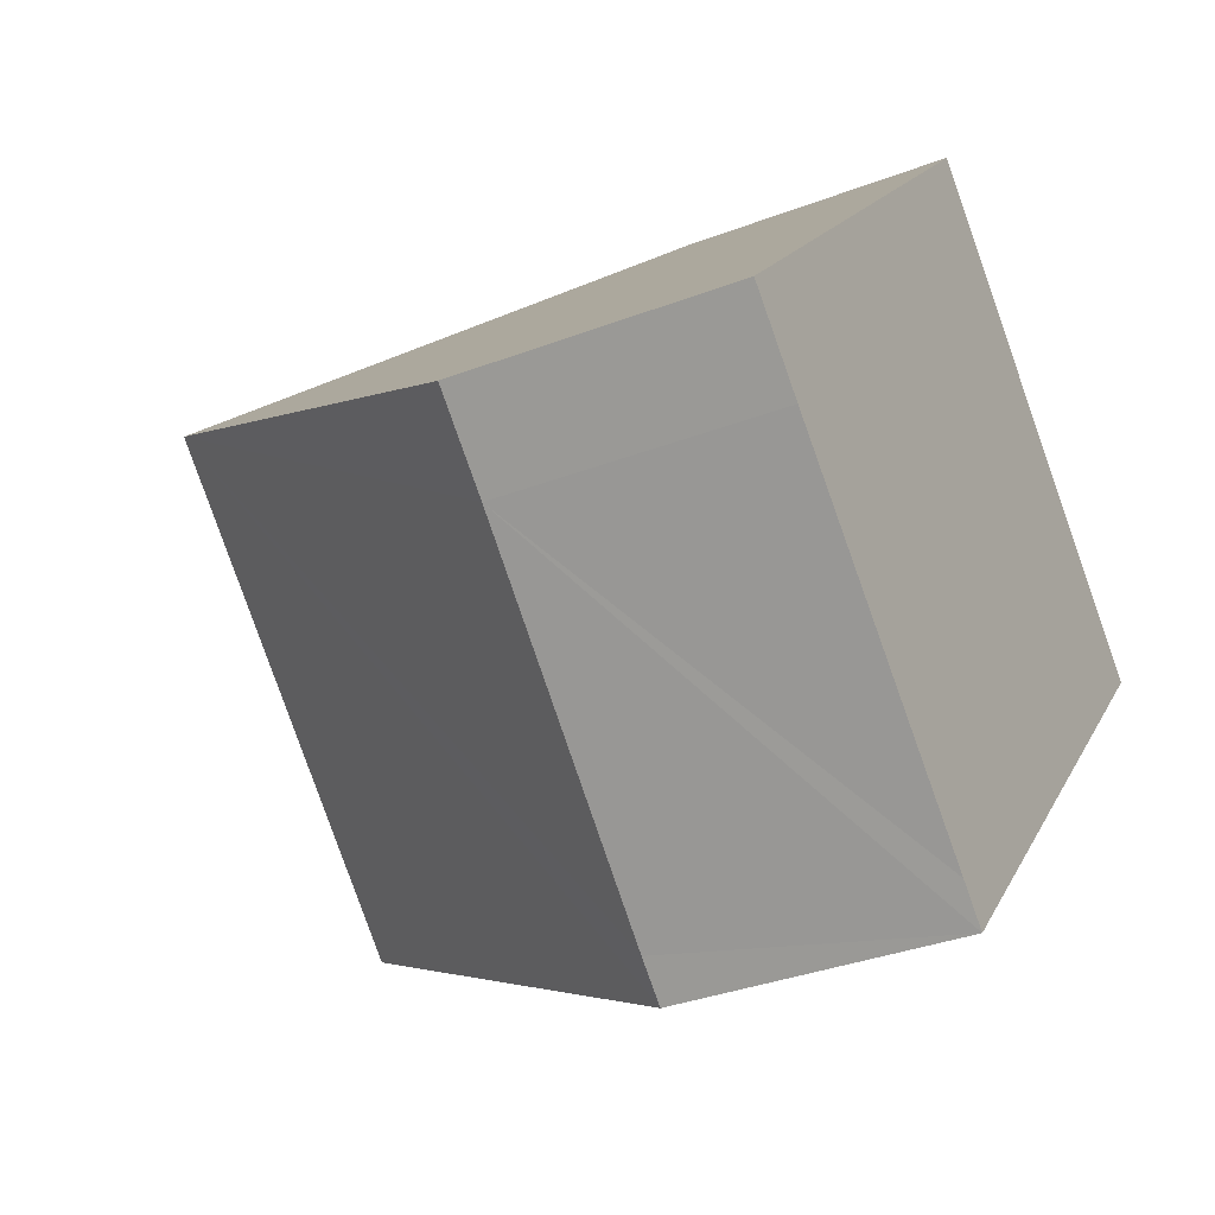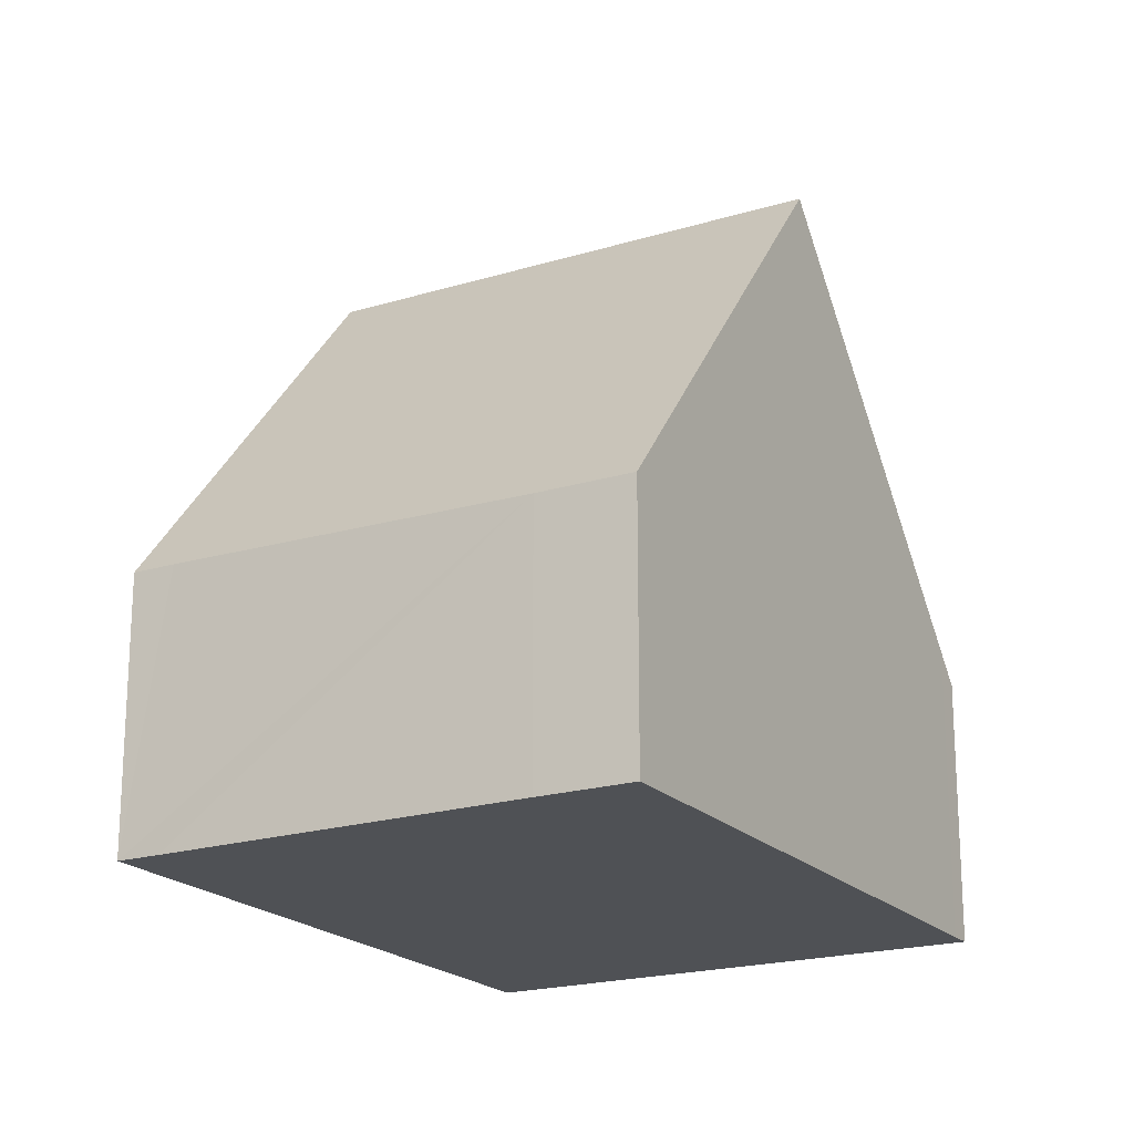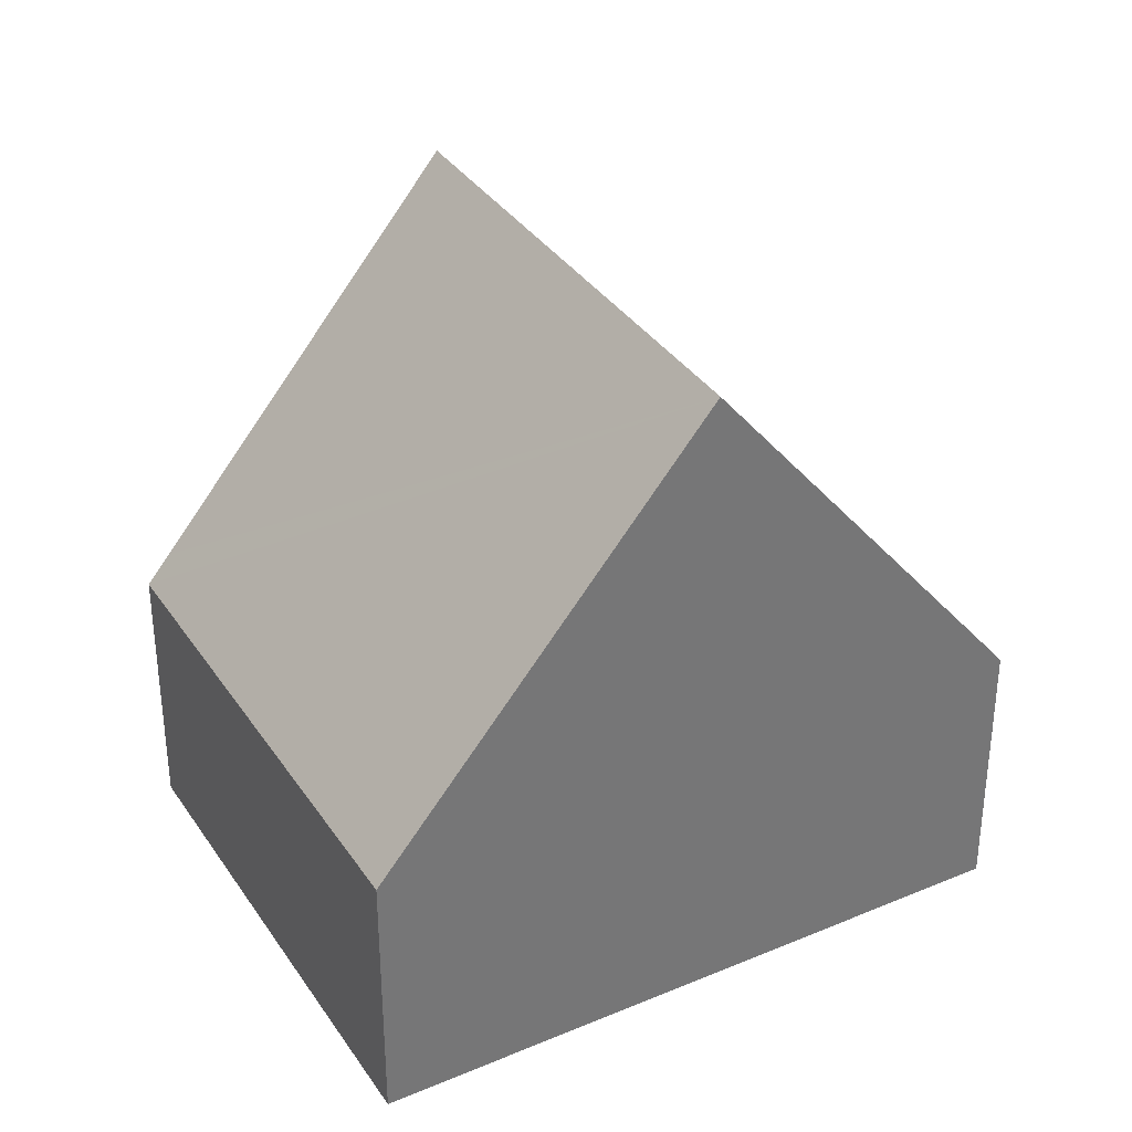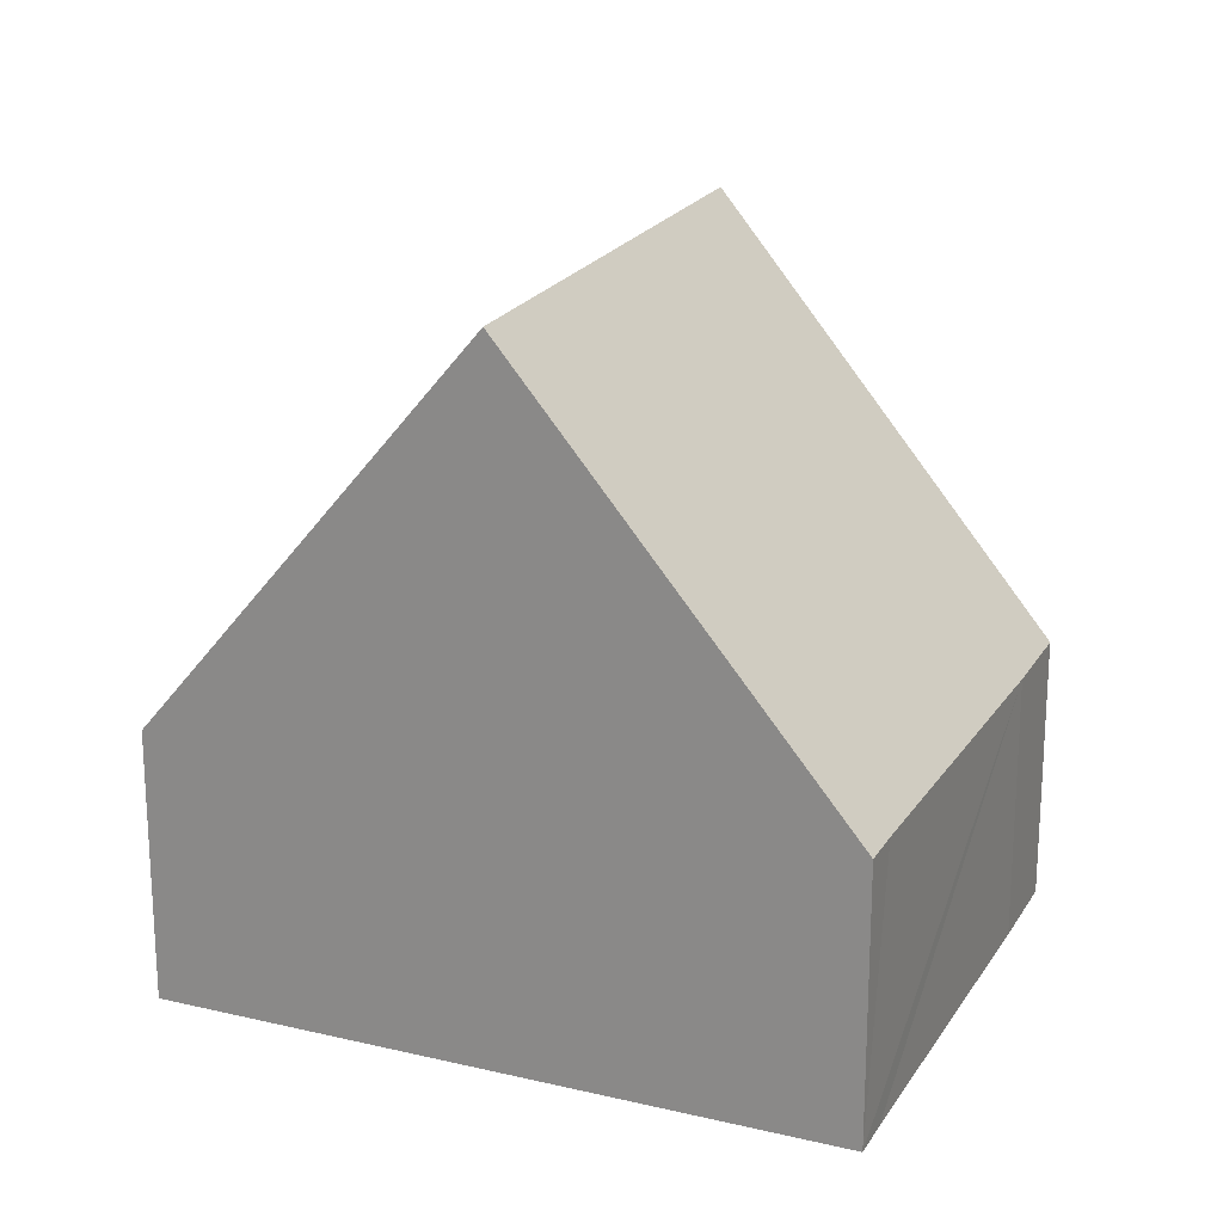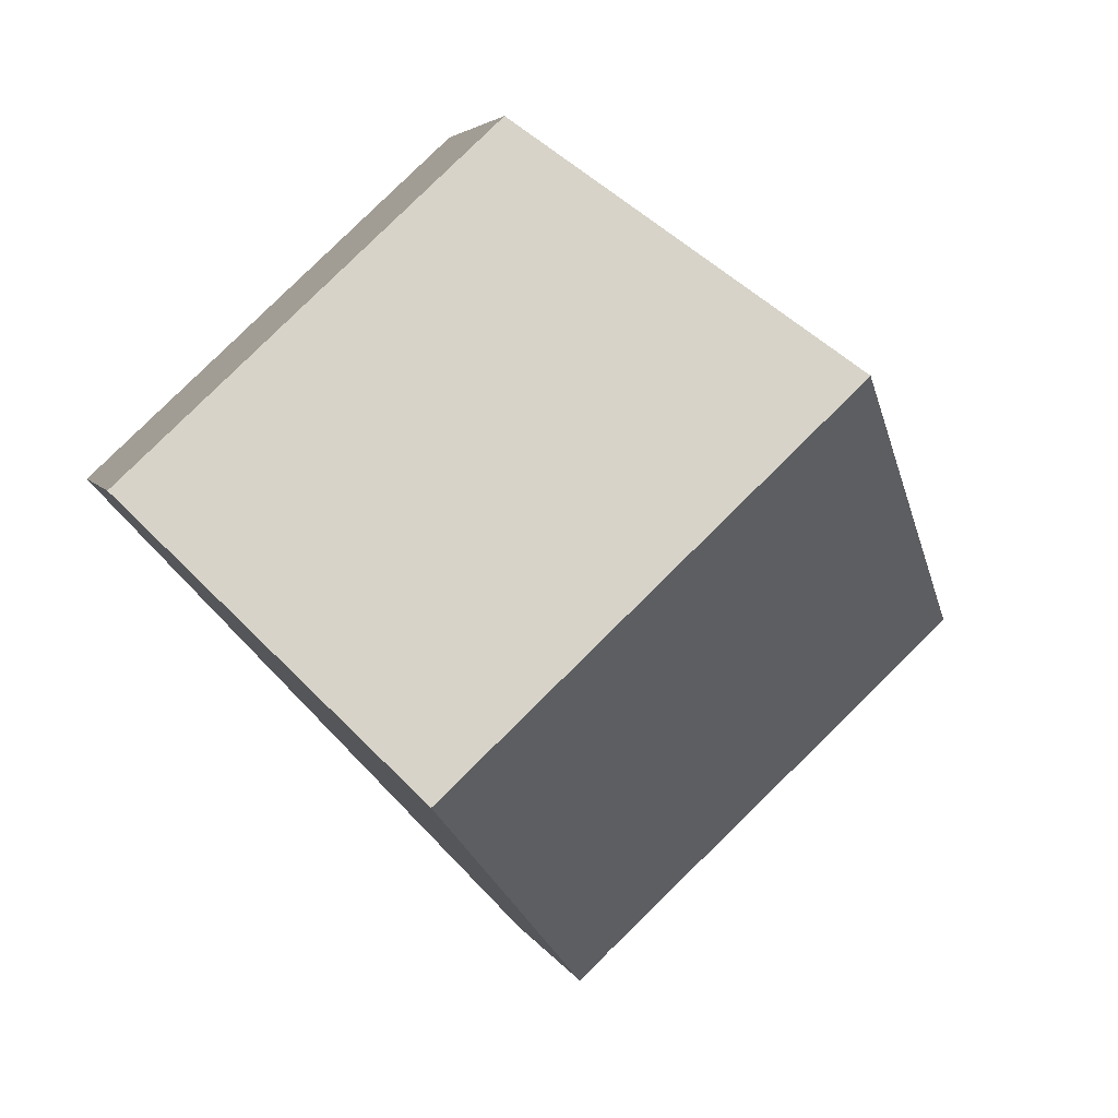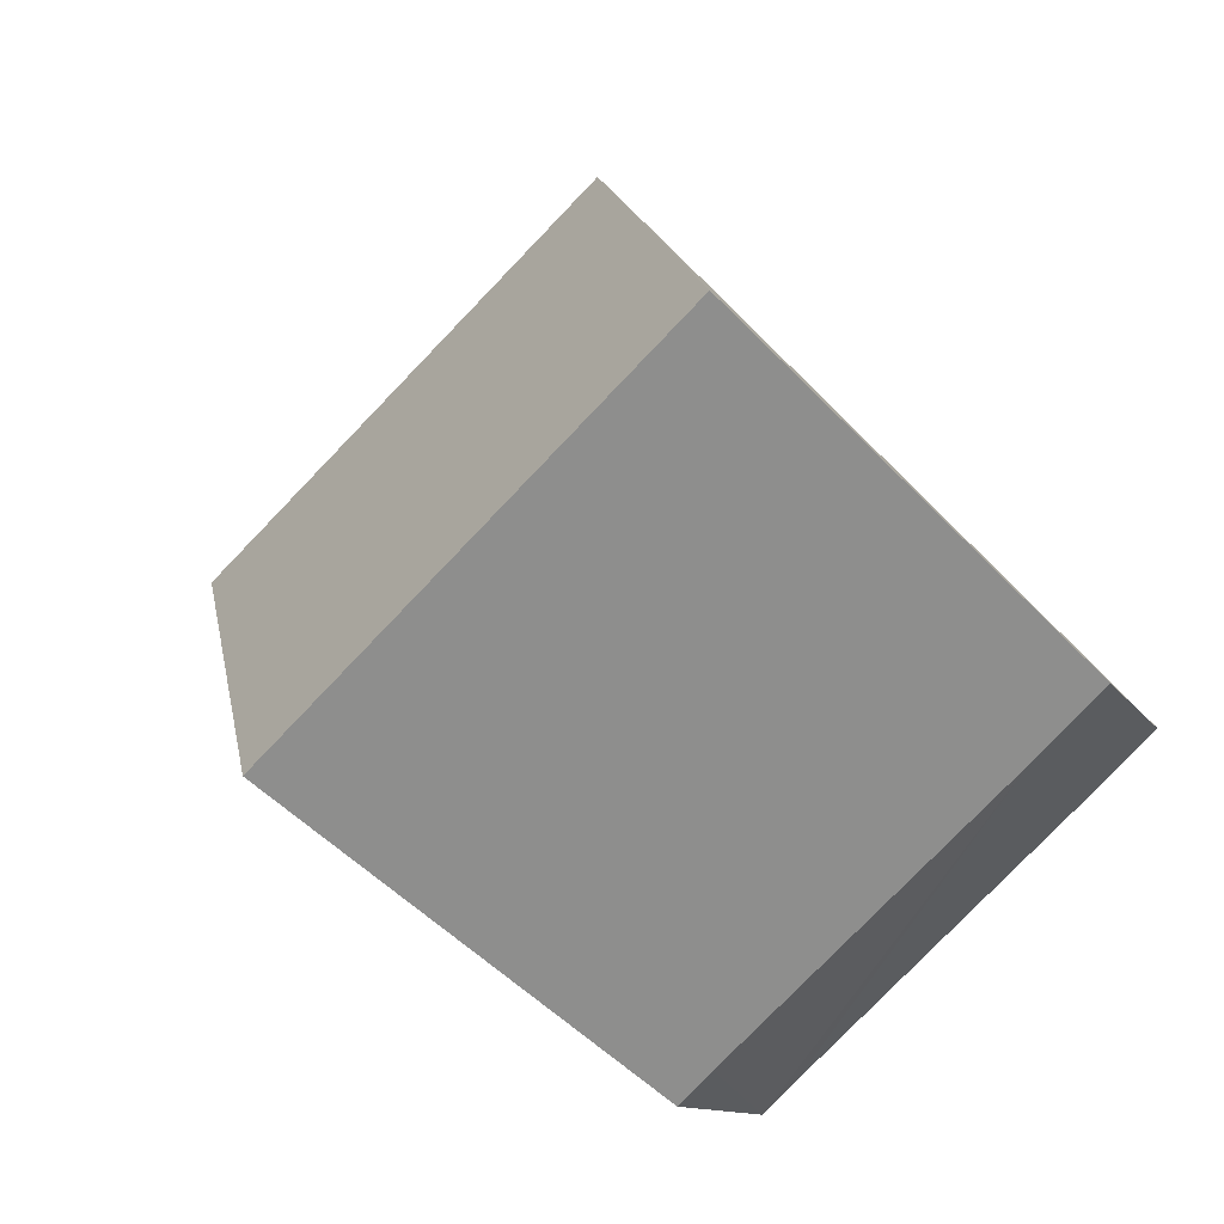
<metadata>
{"format":"obj","ext":"obj","renderer":"f3d","projection":"perspective","resolution":1024,"background":"white","views":[{"elev":-34.7,"azim":-62.9,"up":"+Z"},{"elev":-20.1,"azim":-107.7,"up":"+Y"},{"elev":35.2,"azim":103.8,"up":"+Y"},{"elev":21.3,"azim":155.9,"up":"+Y"},{"elev":4.1,"azim":166.2,"up":"+Z"},{"elev":-11.0,"azim":-161.4,"up":"+Z"}]}
</metadata>
<code>
v  8.277 9.04 -1.43
v  6.198 3.591 6.748
v  11.39 3.591 1.908
v  5.977 3.982 6.506
v  3.112 9.04 3.387
v  5.19 3.633 -4.741
v  4.749 3.633 -4.33
v  0.968 3.548 -0.902
v  0 3.548 2.173e-16
v  5.19 2.903e-16 -4.741
v  4.749 2.651e-16 -4.33
v  0.968 5.523e-17 -0.902
v  0 0 0
v  3.112 -2.074e-16 3.387
v  5.977 -3.984e-16 6.506
v  6.198 -4.132e-16 6.748
v  11.39 -1.168e-16 1.908
v  8.277 8.756e-17 -1.43
g defaultobject
f 1 2 3
f 2 1 4
f 4 1 5
f 6 5 1
f 5 6 7
f 5 7 8
f 5 8 9
f 10 7 6
f 7 10 8
f 8 10 11
f 8 11 12
f 8 12 9
f 9 12 13
f 13 5 9
f 5 13 14
f 5 14 4
f 4 14 15
f 4 15 2
f 2 15 16
f 16 3 2
f 3 16 17
f 3 6 1
f 6 3 10
f 10 3 18
f 18 3 17
f 15 17 16
f 17 15 14
f 17 14 18
f 18 14 13
f 18 13 11
f 18 11 10
f 11 13 12

</code>
